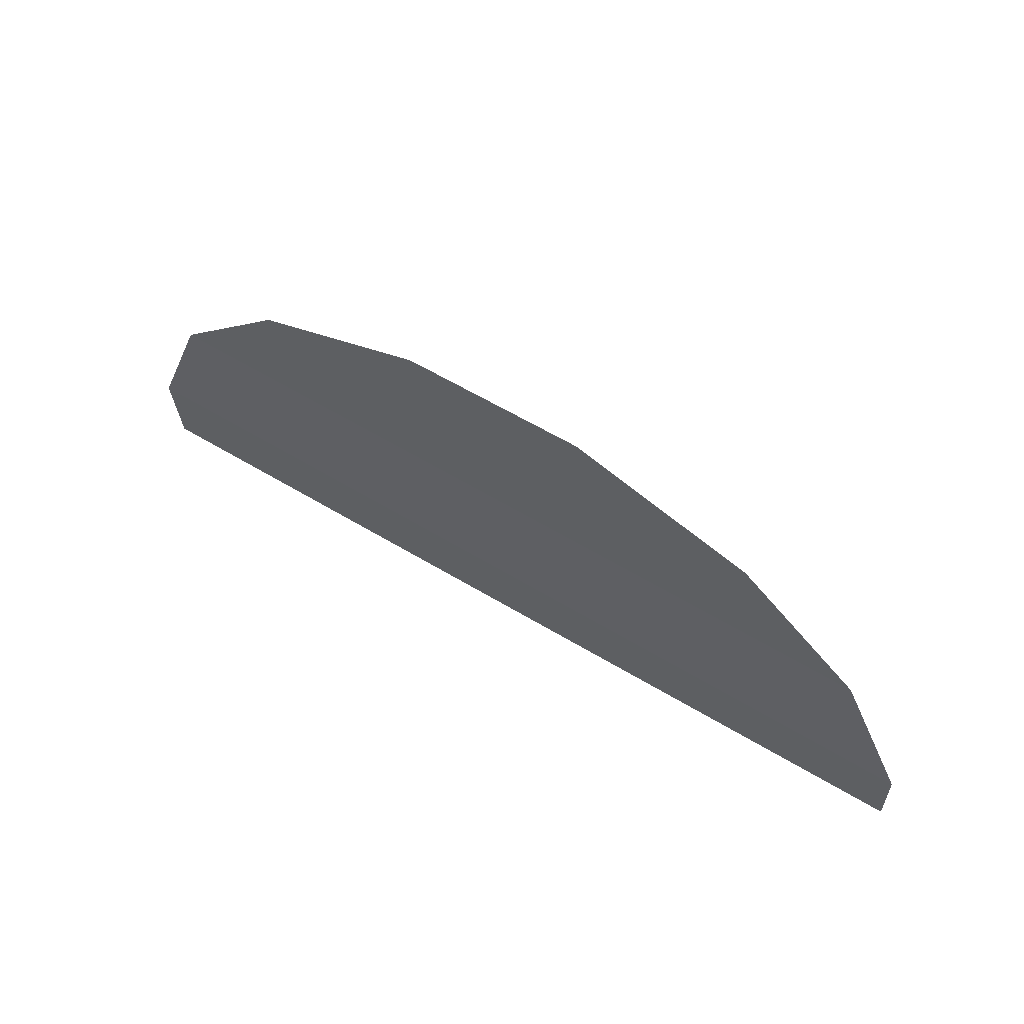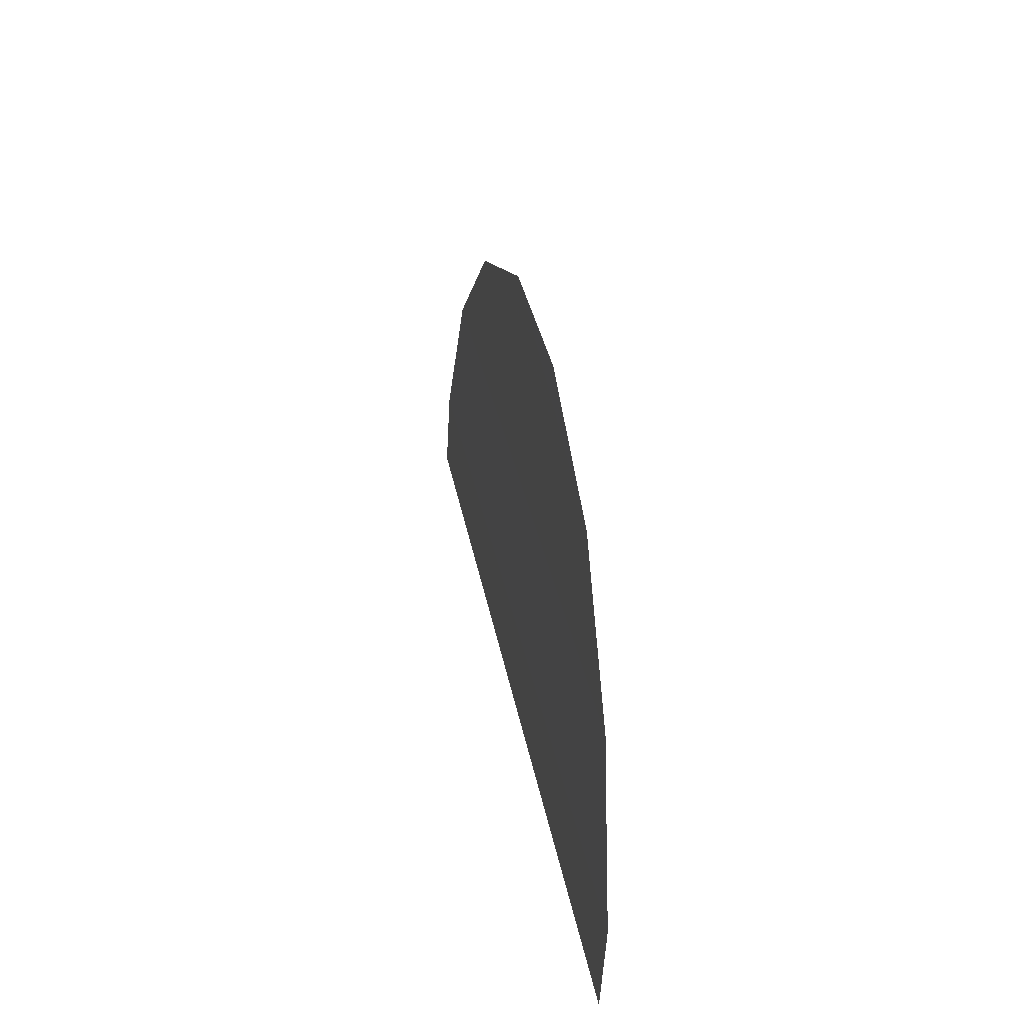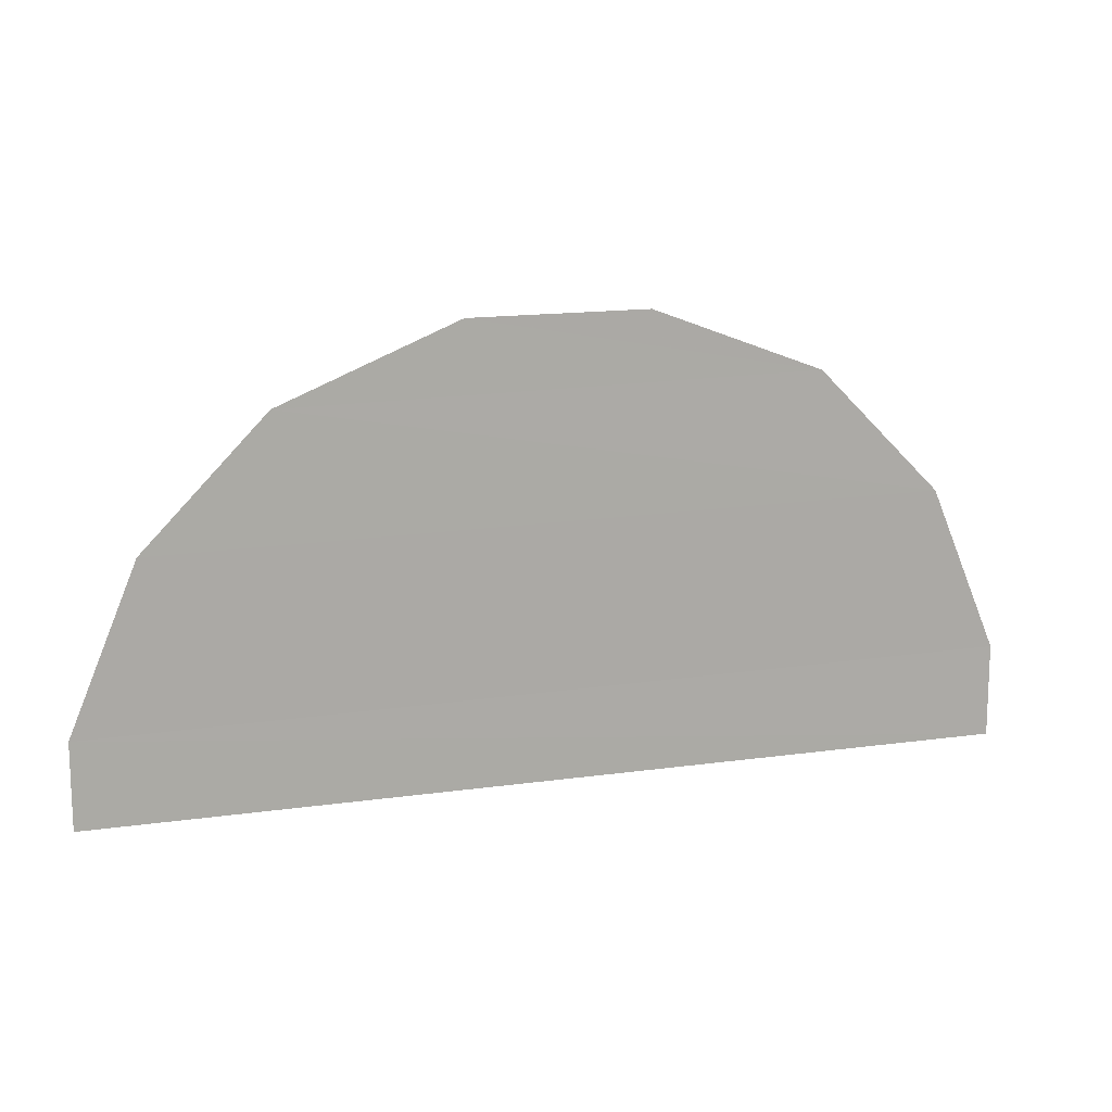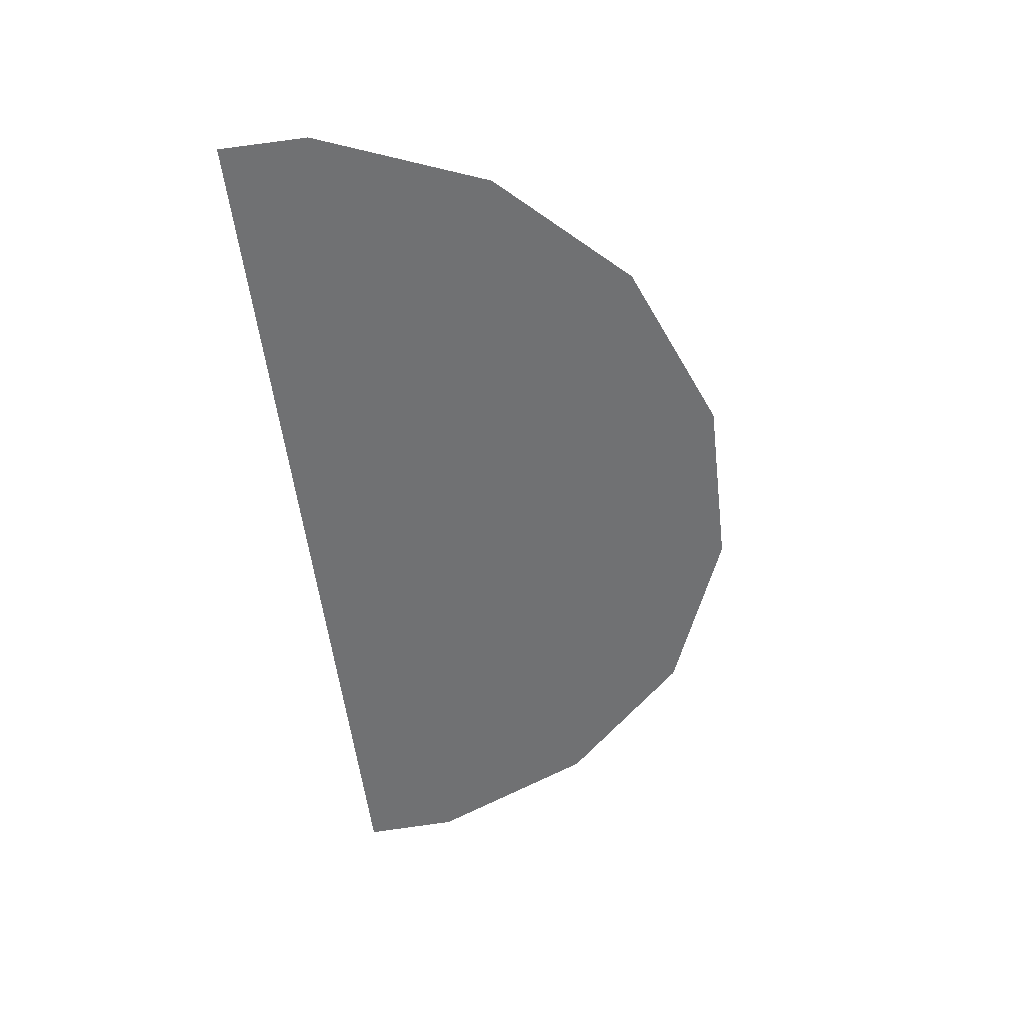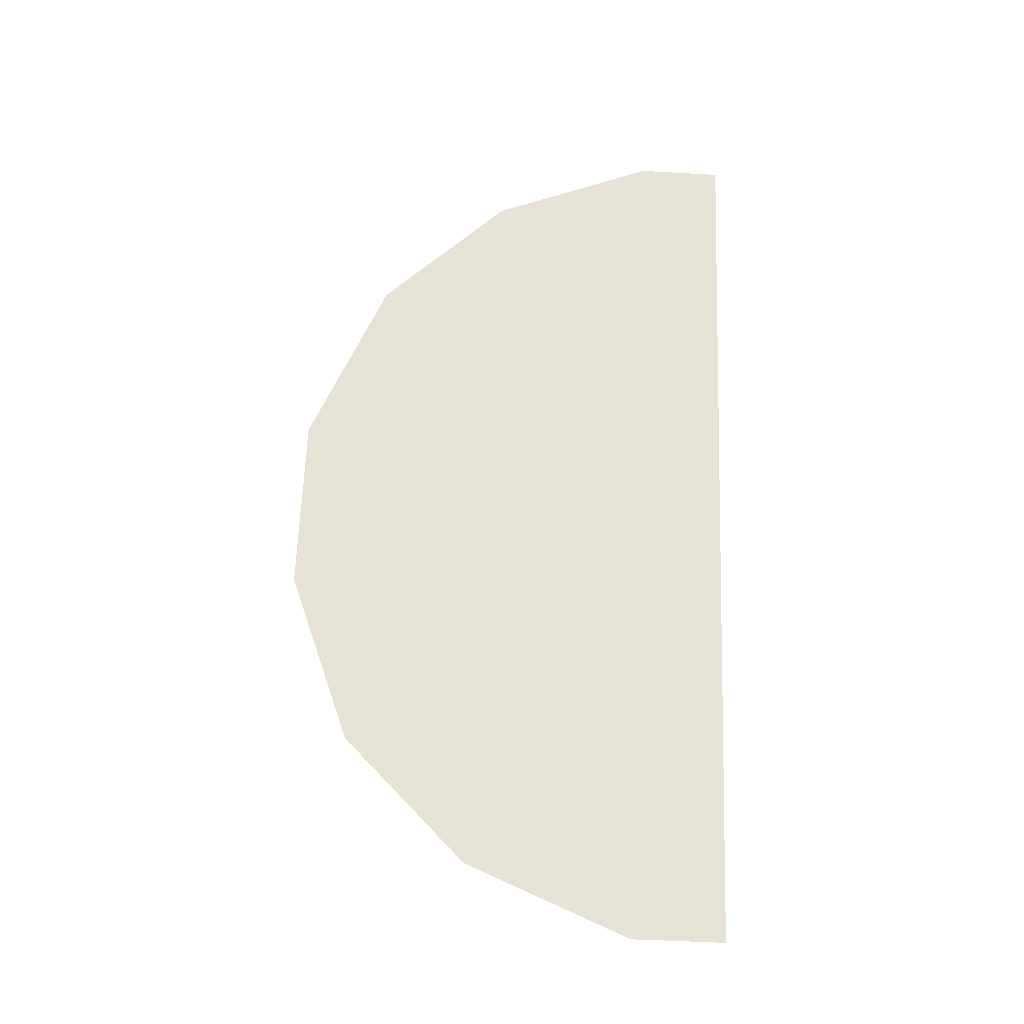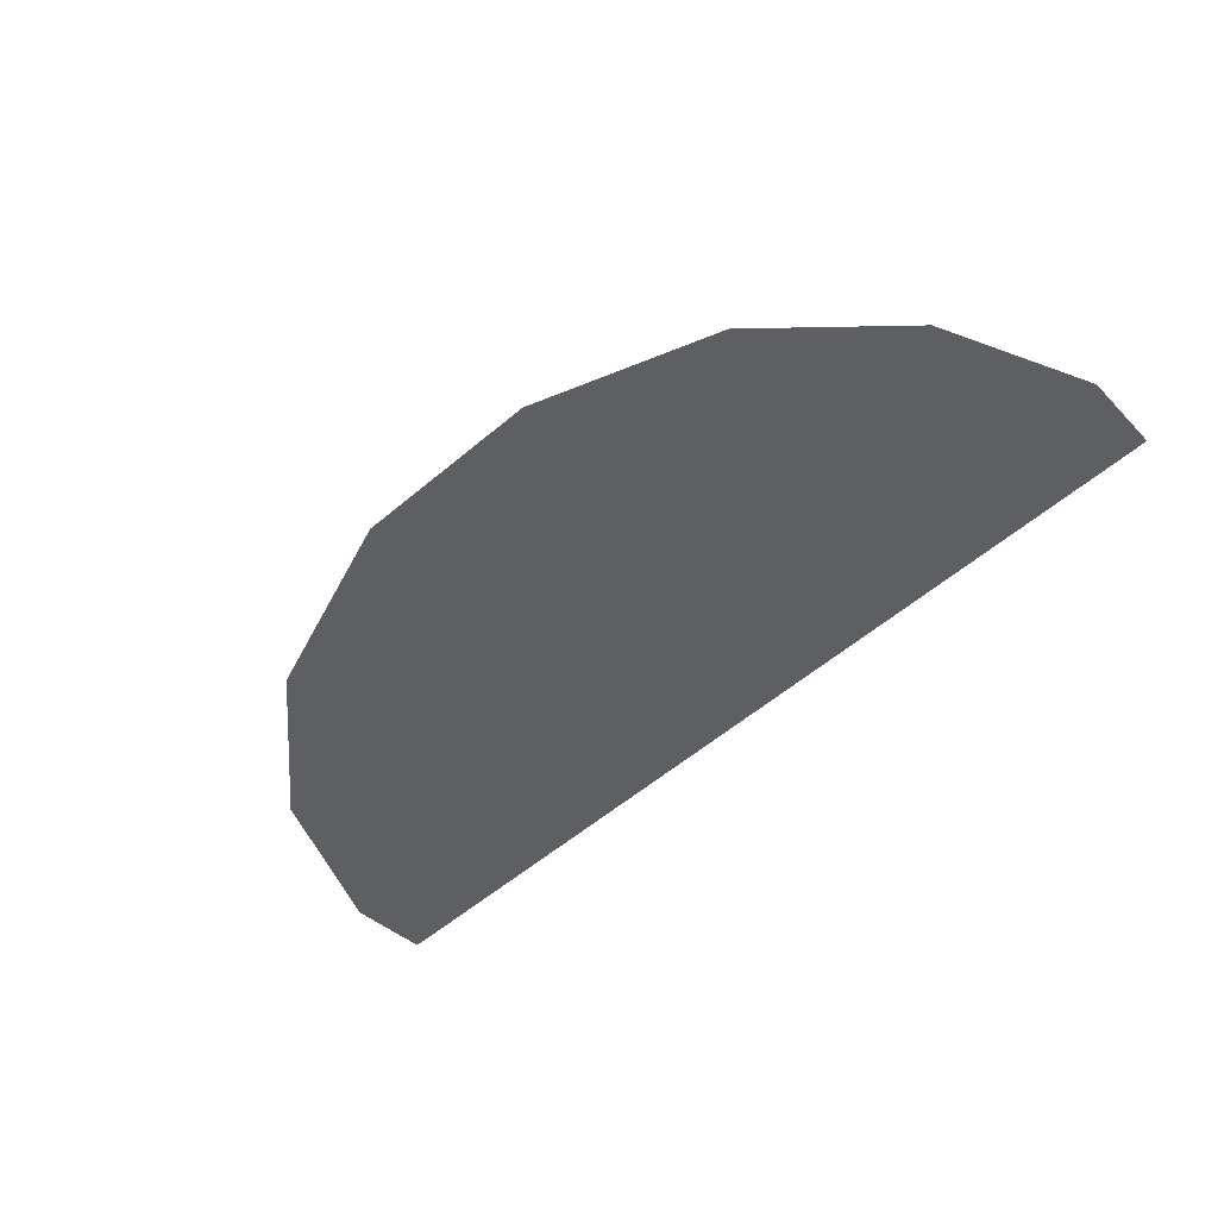
<metadata>
{"format":"obj","ext":"obj","renderer":"f3d","projection":"perspective","resolution":1024,"background":"white","views":[{"elev":60.5,"azim":-133.6,"up":"+Z"},{"elev":34.5,"azim":94.7,"up":"+Z"},{"elev":16.8,"azim":-0.6,"up":"+Z"},{"elev":-69.2,"azim":-83.0,"up":"+Y"},{"elev":79.1,"azim":92.2,"up":"+Y"},{"elev":-34.3,"azim":38.9,"up":"+Y"}]}
</metadata>
<code>
v 0.51 0.03065 0.0285
v 0.501 0.02775 0.019
v 0.5575 0.04275 0.0195
v 0.5485 0.0409 0.029
v 0.501 0.02775 0.019
v 0.496 0.0258 0.0065
v 0.5625 0.04345 0.007
v 0.5575 0.04275 0.0195
v 0.496 0.0258 0.0065
v 0.496 0.02545 0
v 0.5625 0.04305 0
v 0.5625 0.04345 0.007
v 0.523 0.0344 0.034
v 0.51 0.03065 0.0285
v 0.5485 0.0409 0.029
v 0.536 0.03785 0.034
g mesh6949929
f 1 2 3
f 3 4 1
f 5 6 7
f 7 8 5
f 9 10 11
f 11 12 9
f 13 14 15
f 15 16 13

</code>
